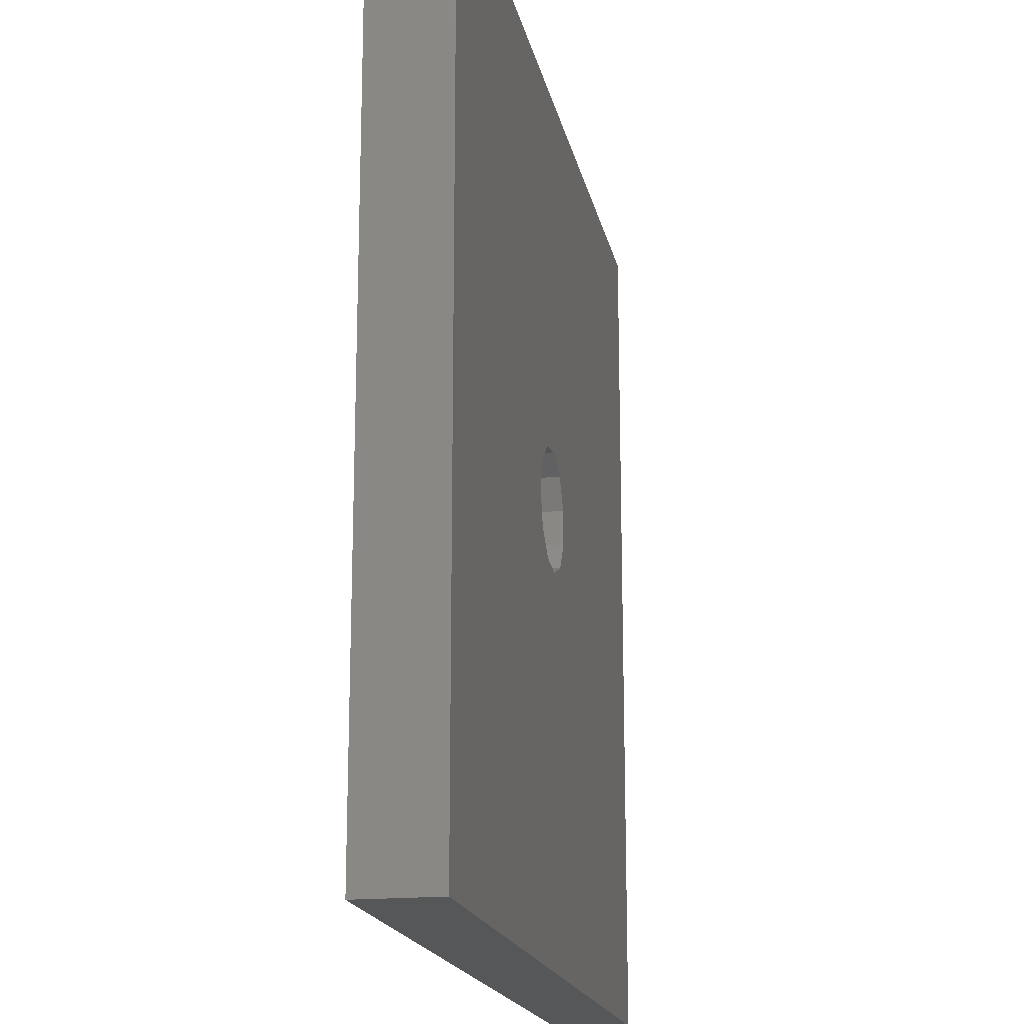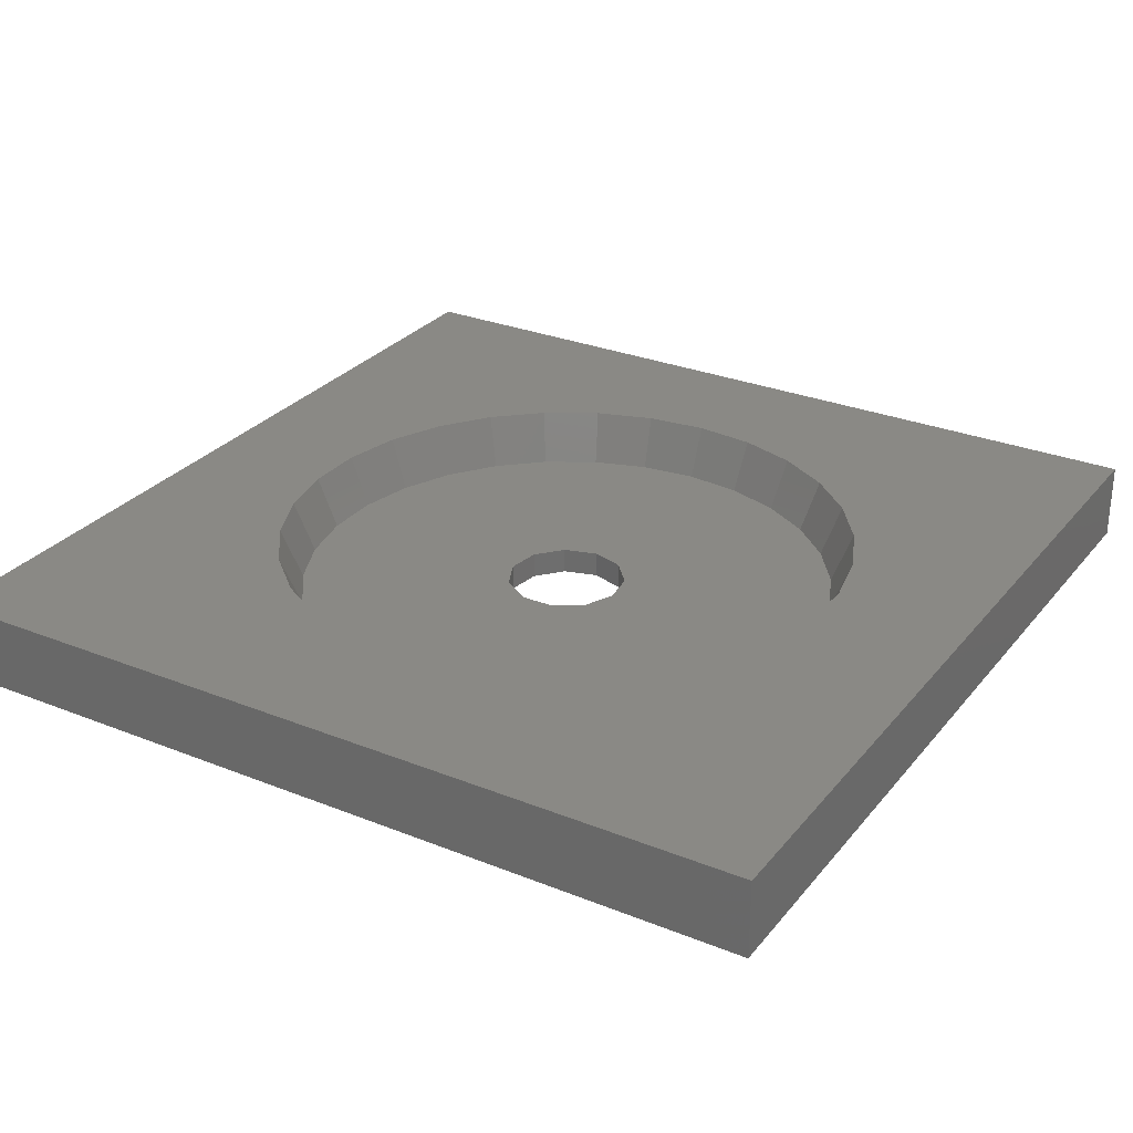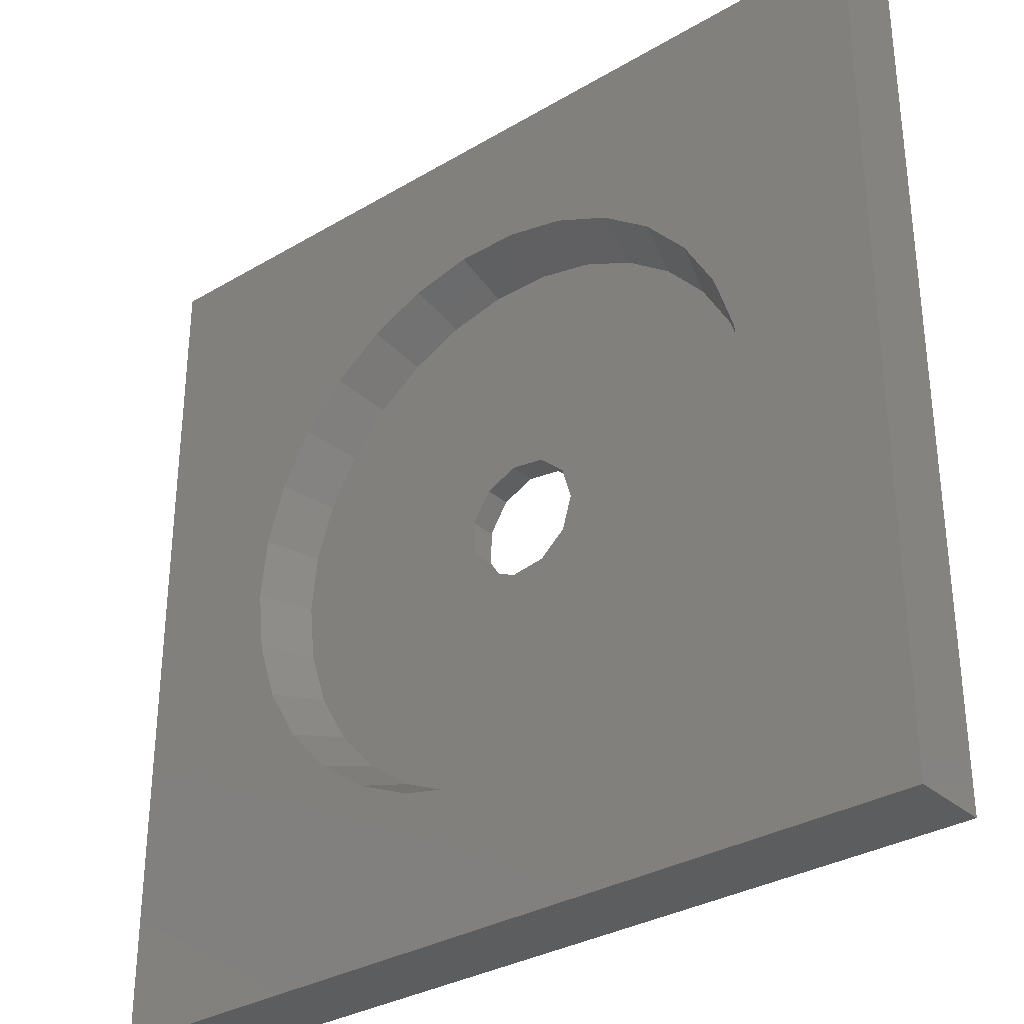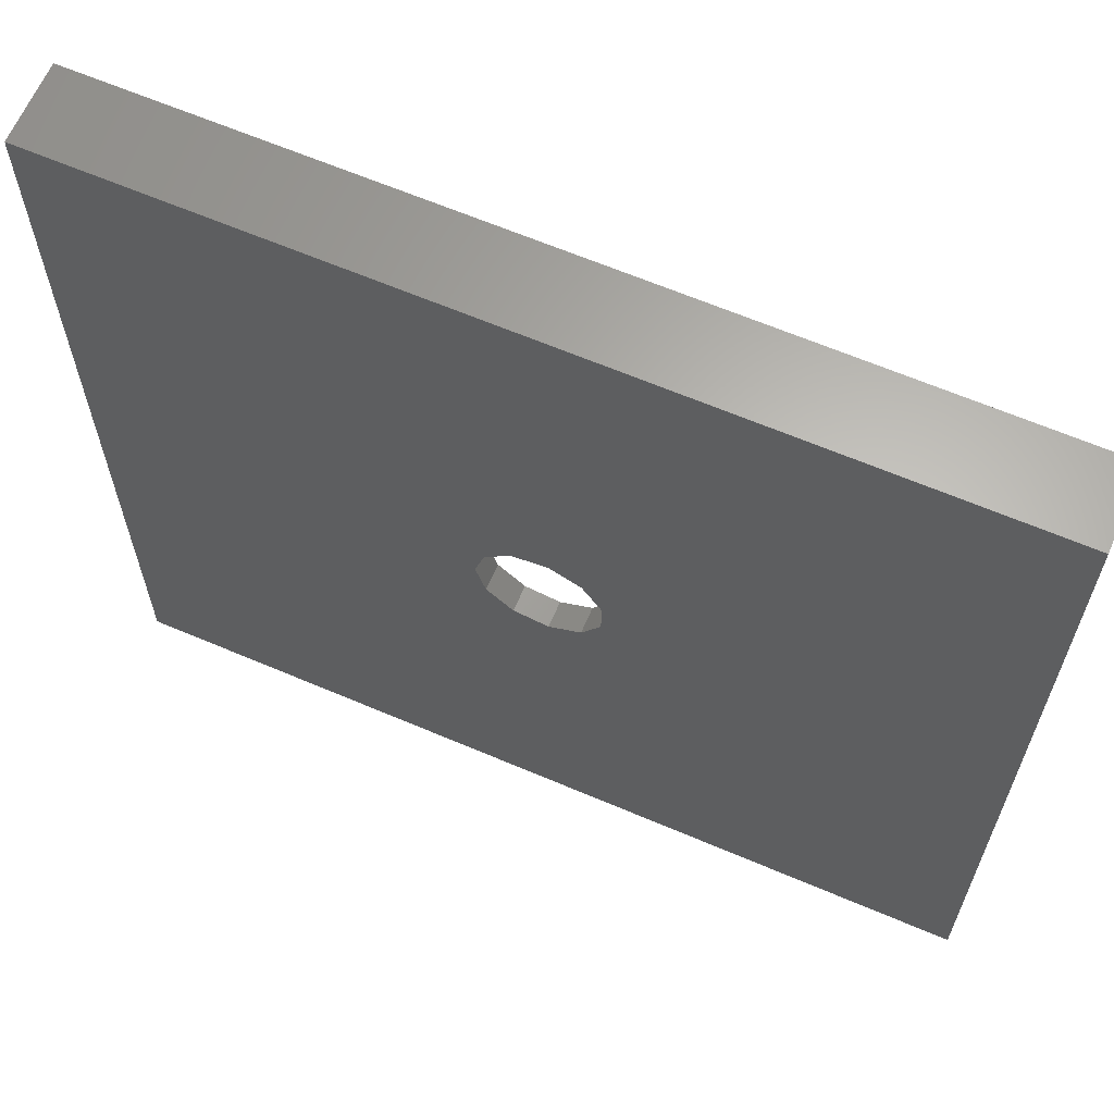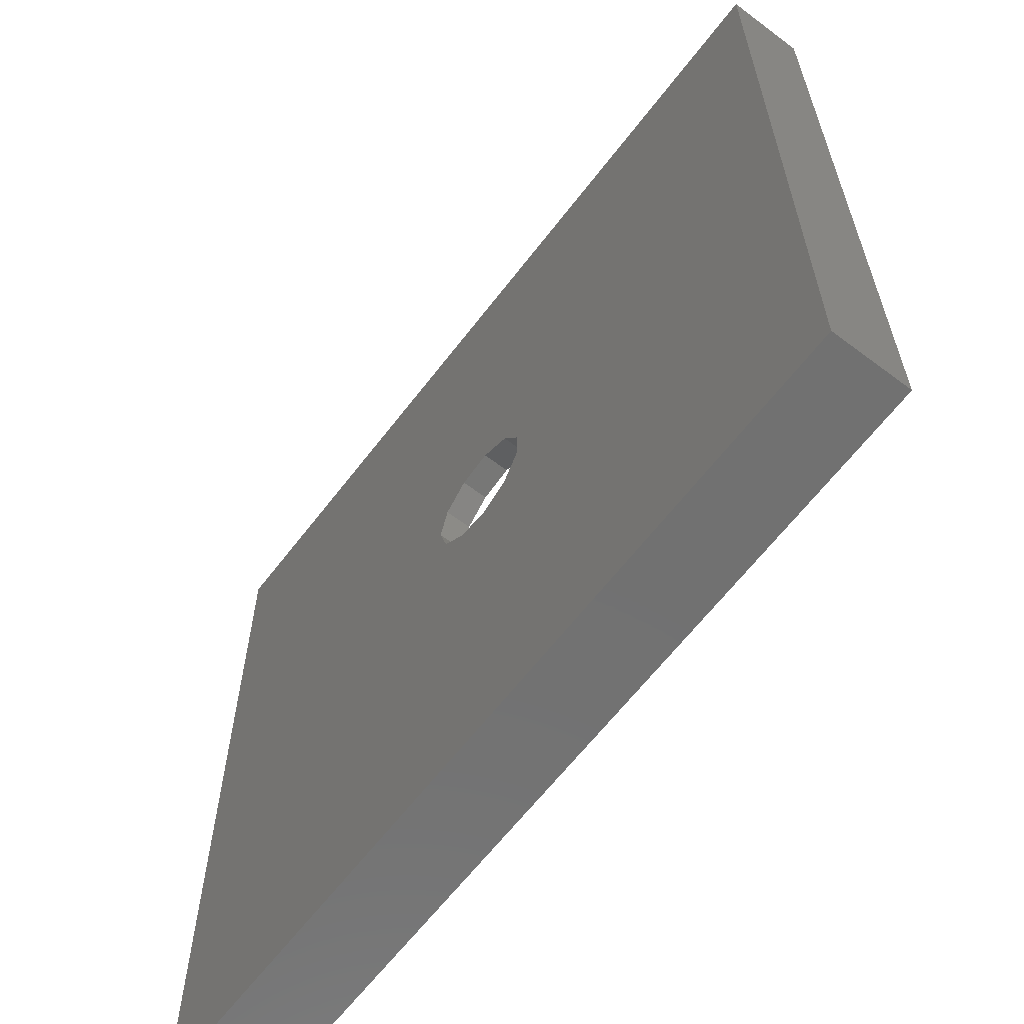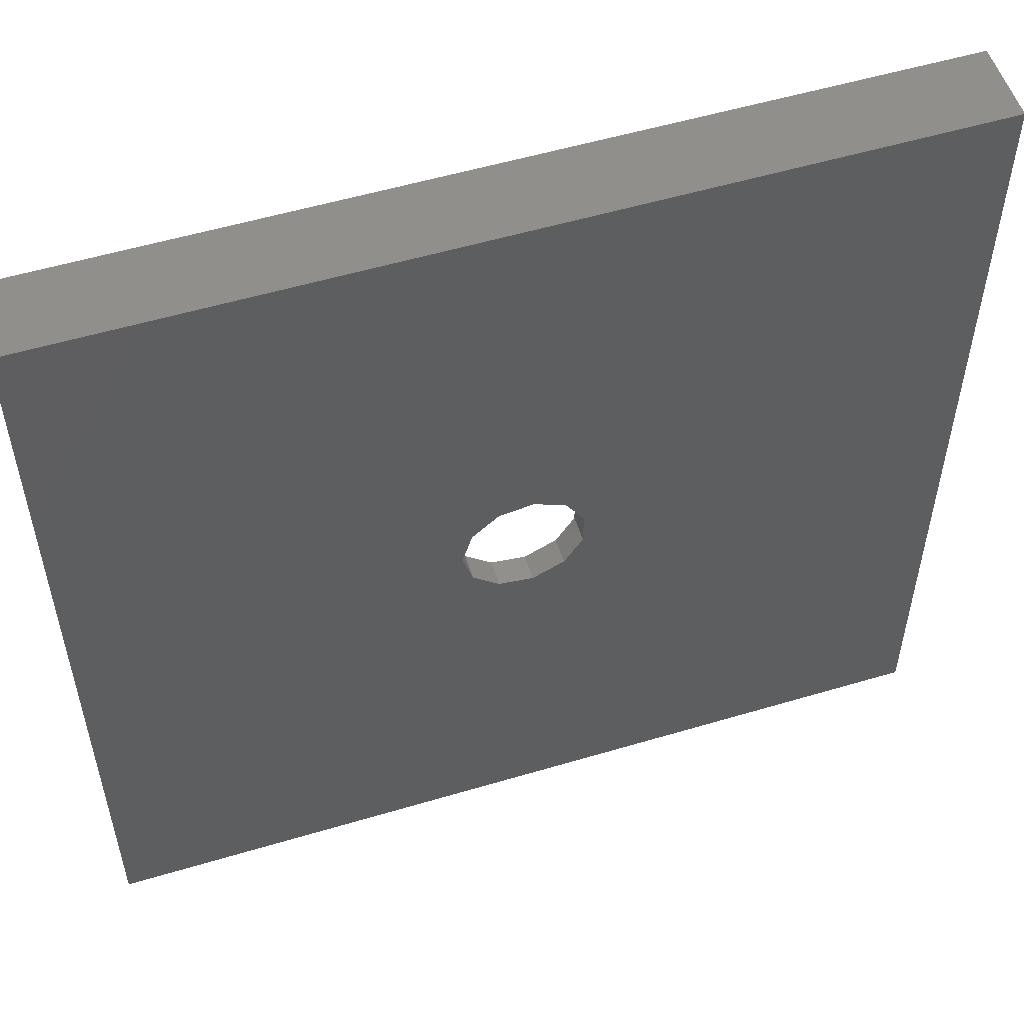
<metadata>
{"format":"stl","ext":"stl","renderer":"f3d","projection":"perspective","resolution":1024,"background":"white","views":[{"elev":-17.8,"azim":101.2,"up":"+Y"},{"elev":28.7,"azim":-59.0,"up":"+Z"},{"elev":-32.1,"azim":39.7,"up":"+Y"},{"elev":64.2,"azim":-156.7,"up":"+Y"},{"elev":-63.0,"azim":-127.3,"up":"+Y"},{"elev":54.2,"azim":162.4,"up":"+Y"}]}
</metadata>
<code>
# stl→obj: 146 verts, 292 faces
v 0 0 -1.5
v 0 50 3
v 0 50 -1.5
v 0 0 3
v 50 50 3
v 42 25 3
v 50 0 3
v 41.93 25.64 3
v 41.63 28.53 3
v 40.73 31.3 3
v 40.53 31.91 3
v 40.21 32.47 3
v 38.75 34.99 3
v 36.81 37.16 3
v 36.38 37.63 3
v 34.02 39.34 3
v 33.5 39.72 3
v 32.91 39.98 3
v 30.25 41.17 3
v 27.41 41.77 3
v 26.78 41.91 3
v 23.22 41.91 3
v 22.59 41.77 3
v 13.19 37.16 3
v 13.62 37.63 3
v 9.271 31.3 3
v 9.47 31.91 3
v 8.067 25.64 3
v 8 25 3
v 8.371 28.53 3
v 9.792 32.47 3
v 11.25 34.99 3
v 15.98 39.34 3
v 16.5 39.72 3
v 17.09 39.98 3
v 19.75 41.17 3
v 41.93 24.36 3
v 41.63 21.47 3
v 40.73 18.7 3
v 40.53 18.09 3
v 40.21 17.53 3
v 38.75 15.01 3
v 36.81 12.85 3
v 36.38 12.37 3
v 34.02 10.66 3
v 33.5 10.28 3
v 32.91 10.02 3
v 30.25 8.832 3
v 27.41 8.227 3
v 26.78 8.093 3
v 23.22 8.093 3
v 22.59 8.227 3
v 19.75 8.832 3
v 9.271 18.7 3
v 8.371 21.47 3
v 8.067 24.36 3
v 17.09 10.02 3
v 16.5 10.28 3
v 15.98 10.66 3
v 13.62 12.37 3
v 13.19 12.85 3
v 11.25 15.01 3
v 9.792 17.53 3
v 9.47 18.09 3
v 50 50 -1.5
v 50 0 -1.5
v 28.5 25 0
v 40.8 25 0
v 40.53 27.56 0
v 40.23 28.98 0
v 40.45 28.29 0
v 40.53 22.44 0
v 40.23 21.02 0
v 27.94 26.89 0
v 39.43 31.43 0
v 40.45 21.71 0
v 38.15 33.66 0
v 27.94 23.11 0
v 37.3 34.83 0
v 37.78 34.29 0
v 39.43 18.57 0
v 38.15 16.34 0
v 35.57 36.74 0
v 37.3 15.17 0
v 34.98 37.17 0
v 37.78 15.71 0
v 26.45 28.18 0
v 32.9 38.68 0
v 35.57 13.26 0
v 30.55 39.73 0
v 34.98 12.83 0
v 29.17 40.18 0
v 29.88 40.03 0
v 26.45 21.82 0
v 32.9 11.32 0
v 30.55 10.27 0
v 26.65 40.71 0
v 24.5 28.46 0
v 23.35 40.71 0
v 20.83 40.18 0
v 19.45 39.73 0
v 17.1 38.68 0
v 22.71 27.65 0
v 29.17 9.822 0
v 29.88 9.973 0
v 26.65 9.287 0
v 24.5 21.54 0
v 23.35 9.287 0
v 19.45 10.27 0
v 22.71 22.35 0
v 11.85 16.34 0
v 21.64 24.01 0
v 20.83 9.822 0
v 15.02 37.17 0
v 20.12 40.03 0
v 14.43 36.74 0
v 20.12 9.973 0
v 12.7 34.83 0
v 11.85 33.66 0
v 15.02 12.83 0
v 17.1 11.32 0
v 21.64 25.99 0
v 10.57 31.43 0
v 12.7 15.17 0
v 14.43 13.26 0
v 12.22 34.29 0
v 9.77 28.98 0
v 12.22 15.71 0
v 9.469 27.56 0
v 9.2 25 0
v 10.57 18.57 0
v 9.77 21.02 0
v 9.545 28.29 0
v 9.469 22.44 0
v 9.545 21.71 0
v 28.5 25 -1.5
v 27.94 23.11 -1.5
v 26.45 21.82 -1.5
v 24.5 21.54 -1.5
v 21.64 24.01 -1.5
v 21.64 25.99 -1.5
v 22.71 22.35 -1.5
v 27.94 26.89 -1.5
v 26.45 28.18 -1.5
v 24.5 28.46 -1.5
v 22.71 27.65 -1.5
f 1 2 3
f 2 1 4
f 5 6 7
f 5 8 6
f 5 9 8
f 5 10 9
f 5 11 10
f 5 12 11
f 5 13 12
f 5 14 13
f 5 15 14
f 5 16 15
f 5 17 16
f 5 18 17
f 5 19 18
f 5 20 19
f 5 21 20
f 5 22 21
f 2 22 5
f 22 2 23
f 2 24 25
f 2 26 27
f 28 2 29
f 30 2 28
f 26 2 30
f 31 2 27
f 32 2 31
f 24 2 32
f 33 2 25
f 34 2 33
f 35 2 34
f 36 2 35
f 23 2 36
f 37 7 6
f 38 7 37
f 39 7 38
f 40 7 39
f 41 7 40
f 42 7 41
f 43 7 42
f 44 7 43
f 45 7 44
f 46 7 45
f 47 7 46
f 48 7 47
f 49 7 48
f 50 7 49
f 51 7 50
f 4 51 52
f 4 52 53
f 4 54 55
f 4 29 2
f 29 4 56
f 51 4 7
f 57 4 53
f 58 4 57
f 59 4 58
f 60 4 59
f 61 4 60
f 62 4 61
f 63 4 62
f 64 4 63
f 54 4 64
f 56 4 55
f 7 65 5
f 65 7 66
f 67 68 69
f 70 69 71
f 68 67 72
f 69 70 67
f 73 72 67
f 74 70 75
f 72 73 76
f 74 75 77
f 78 73 67
f 79 77 80
f 73 78 81
f 77 79 74
f 81 78 82
f 74 79 83
f 84 82 78
f 74 83 85
f 82 84 86
f 87 85 88
f 84 78 89
f 87 88 90
f 89 78 91
f 92 90 93
f 94 91 78
f 90 92 87
f 91 94 95
f 95 94 96
f 70 74 67
f 87 92 97
f 85 87 74
f 97 98 87
f 99 98 97
f 100 98 99
f 101 98 100
f 102 103 101
f 98 101 103
f 104 96 94
f 96 104 105
f 104 94 106
f 107 106 94
f 107 108 106
f 109 107 110
f 111 110 112
f 107 113 108
f 114 103 102
f 101 100 115
f 116 103 114
f 107 109 113
f 113 109 117
f 118 103 116
f 119 103 118
f 110 120 121
f 110 121 109
f 103 119 122
f 123 122 119
f 110 124 125
f 110 125 120
f 119 118 126
f 127 122 123
f 110 111 124
f 124 111 128
f 129 122 127
f 130 122 129
f 131 112 132
f 112 131 111
f 129 127 133
f 122 130 112
f 112 134 132
f 132 134 135
f 112 130 134
f 1 7 4
f 7 1 66
f 65 2 5
f 2 65 3
f 68 8 69
f 8 68 6
f 56 130 29
f 130 56 134
f 38 72 76
f 72 38 37
f 106 51 50
f 51 106 108
f 97 20 21
f 20 97 92
f 70 9 10
f 9 70 71
f 89 43 84
f 43 89 44
f 61 125 124
f 125 61 60
f 30 129 133
f 129 30 28
f 32 118 24
f 118 32 126
f 99 21 22
f 21 99 97
f 83 14 15
f 14 83 79
f 69 9 71
f 9 69 8
f 73 38 76
f 38 73 39
f 81 39 73
f 39 81 40
f 81 41 40
f 41 81 82
f 95 47 46
f 47 95 96
f 96 48 47
f 48 96 105
f 121 57 109
f 57 121 58
f 54 131 132
f 131 54 64
f 108 52 51
f 52 108 113
f 30 127 26
f 127 30 133
f 123 31 27
f 31 123 119
f 101 36 35
f 36 101 115
f 102 35 34
f 35 102 101
f 90 19 93
f 19 90 18
f 92 19 20
f 19 92 93
f 88 18 90
f 18 88 17
f 77 13 80
f 13 77 12
f 79 13 14
f 13 79 80
f 75 12 77
f 12 75 11
f 75 10 11
f 10 75 70
f 68 37 6
f 37 68 72
f 42 82 86
f 82 42 41
f 84 42 86
f 42 84 43
f 95 45 91
f 45 95 46
f 91 44 89
f 44 91 45
f 104 48 105
f 48 104 49
f 55 132 135
f 132 55 54
f 55 134 56
f 134 55 135
f 121 59 58
f 59 121 120
f 120 60 59
f 60 120 125
f 62 111 63
f 111 62 128
f 62 124 128
f 124 62 61
f 109 53 117
f 53 109 57
f 113 53 52
f 53 113 117
f 130 28 29
f 28 130 129
f 32 119 126
f 119 32 31
f 24 116 25
f 116 24 118
f 100 36 115
f 36 100 23
f 99 23 100
f 23 99 22
f 102 33 114
f 33 102 34
f 114 25 116
f 25 114 33
f 88 16 17
f 16 88 85
f 85 15 16
f 15 85 83
f 106 49 104
f 49 106 50
f 63 131 64
f 131 63 111
f 26 123 27
f 123 26 127
f 66 136 65
f 66 137 136
f 66 138 137
f 66 139 138
f 1 139 66
f 140 1 141
f 142 1 140
f 139 1 142
f 143 65 136
f 144 65 143
f 145 65 144
f 3 145 146
f 3 141 1
f 145 3 65
f 141 3 146
f 136 74 143
f 74 136 67
f 112 141 122
f 141 112 140
f 146 98 103
f 98 146 145
f 122 146 103
f 146 122 141
f 137 67 136
f 67 137 78
f 145 87 98
f 87 145 144
f 144 74 87
f 74 144 143
f 110 140 112
f 140 110 142
f 139 110 107
f 110 139 142
f 137 94 78
f 94 137 138
f 138 107 94
f 107 138 139

</code>
